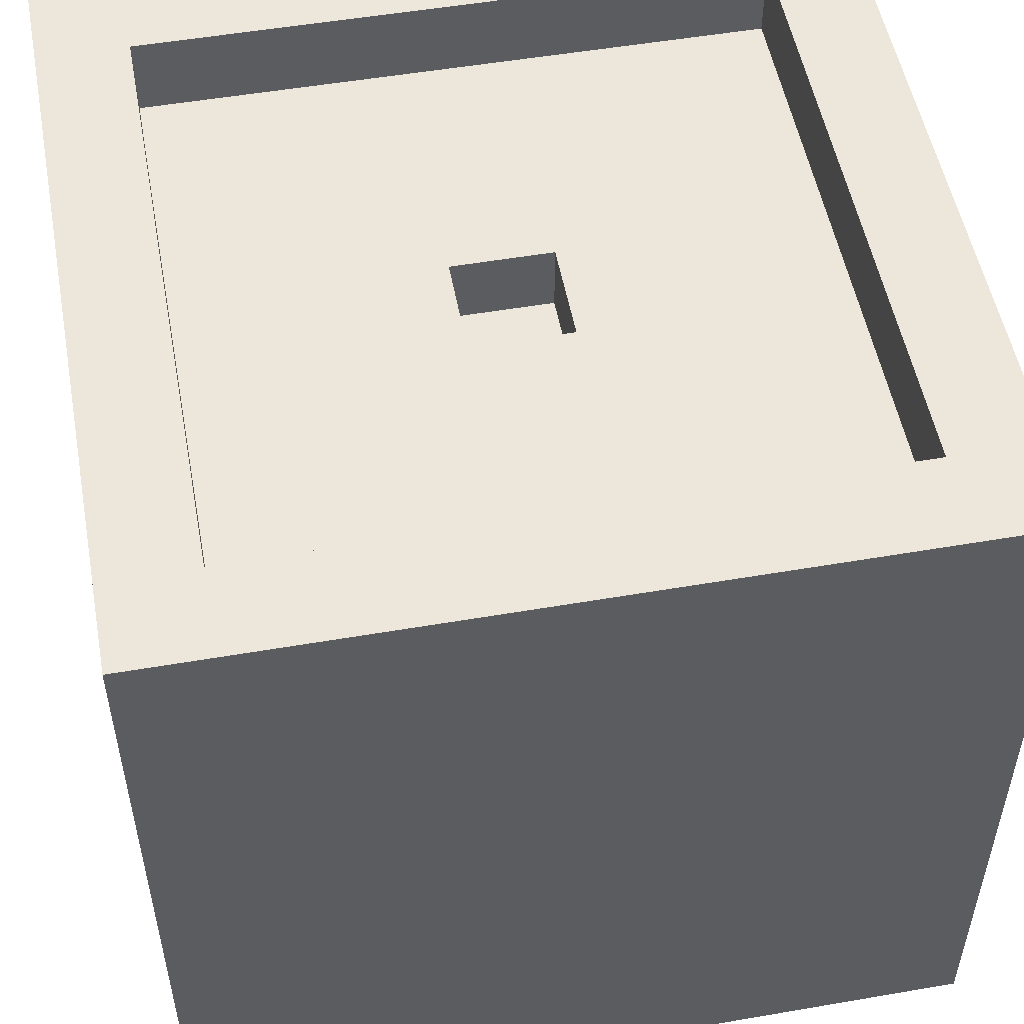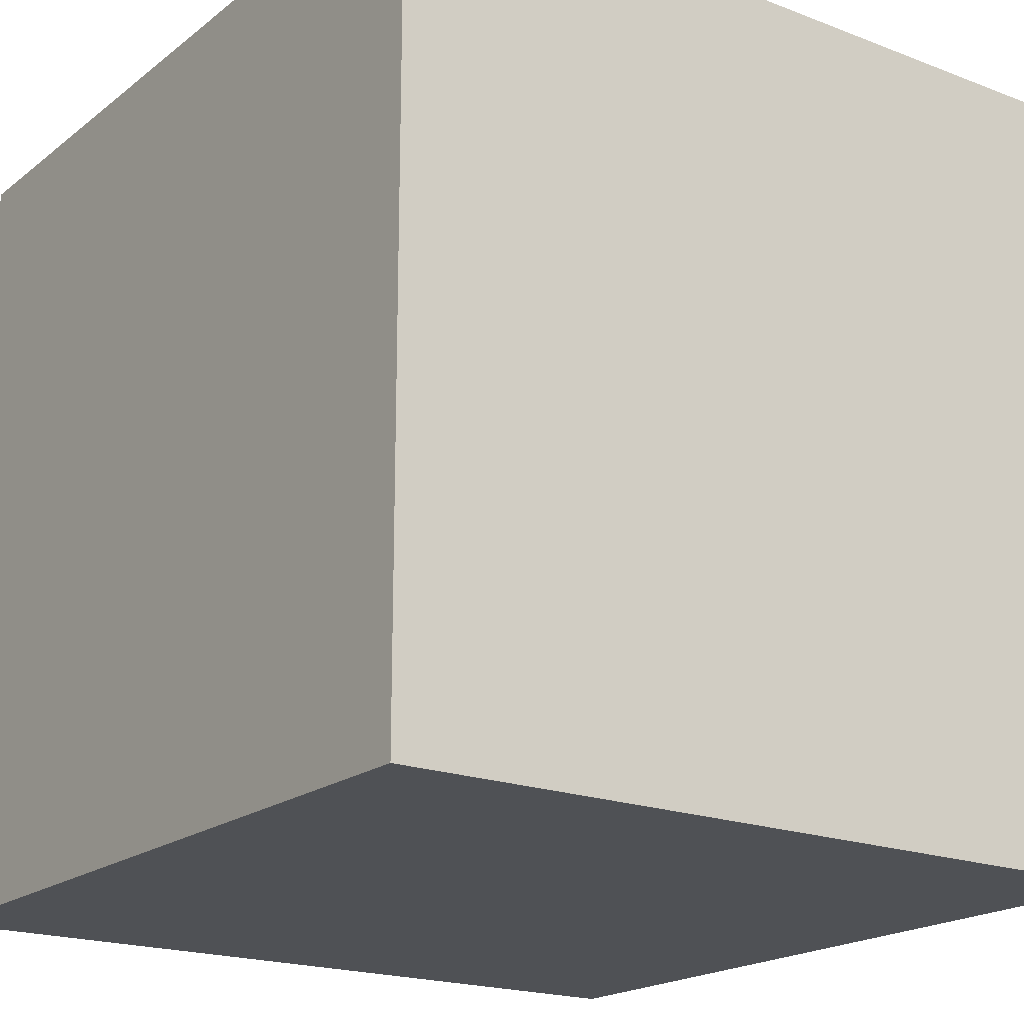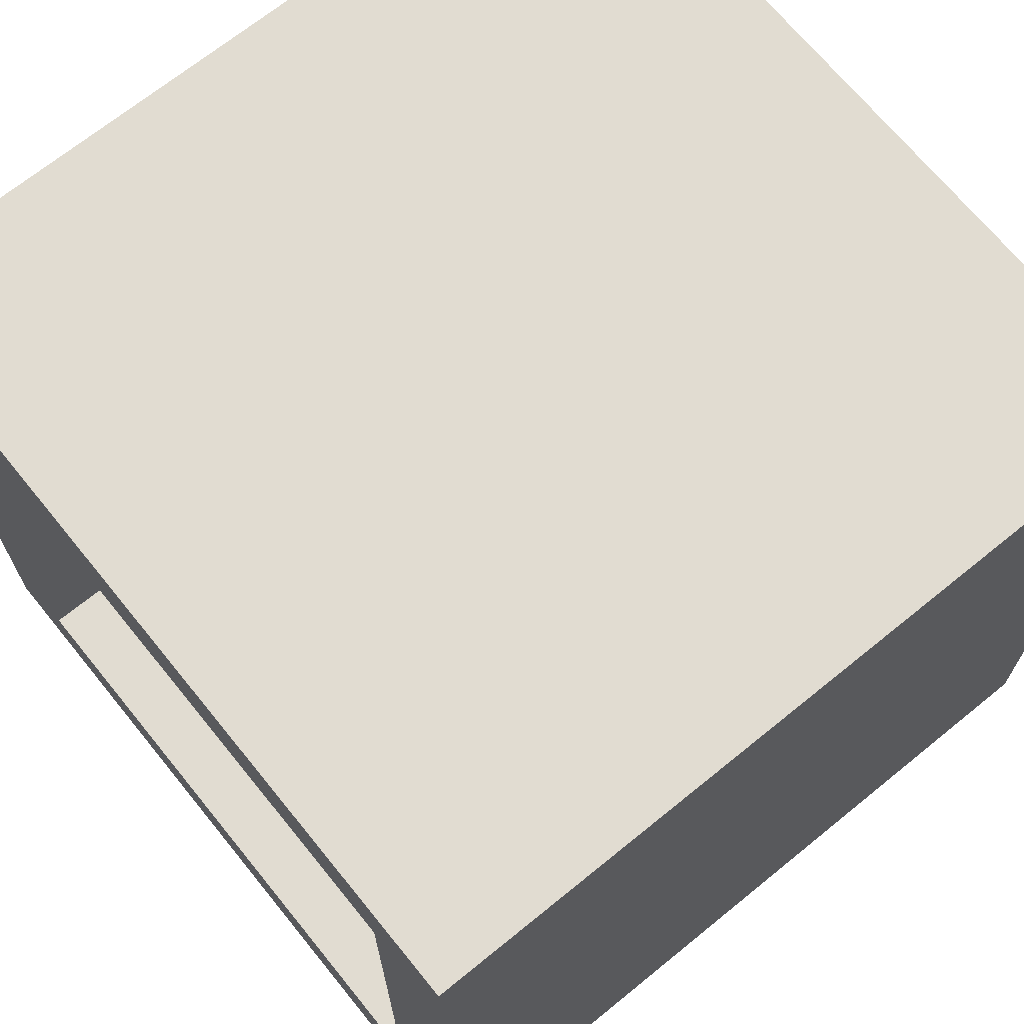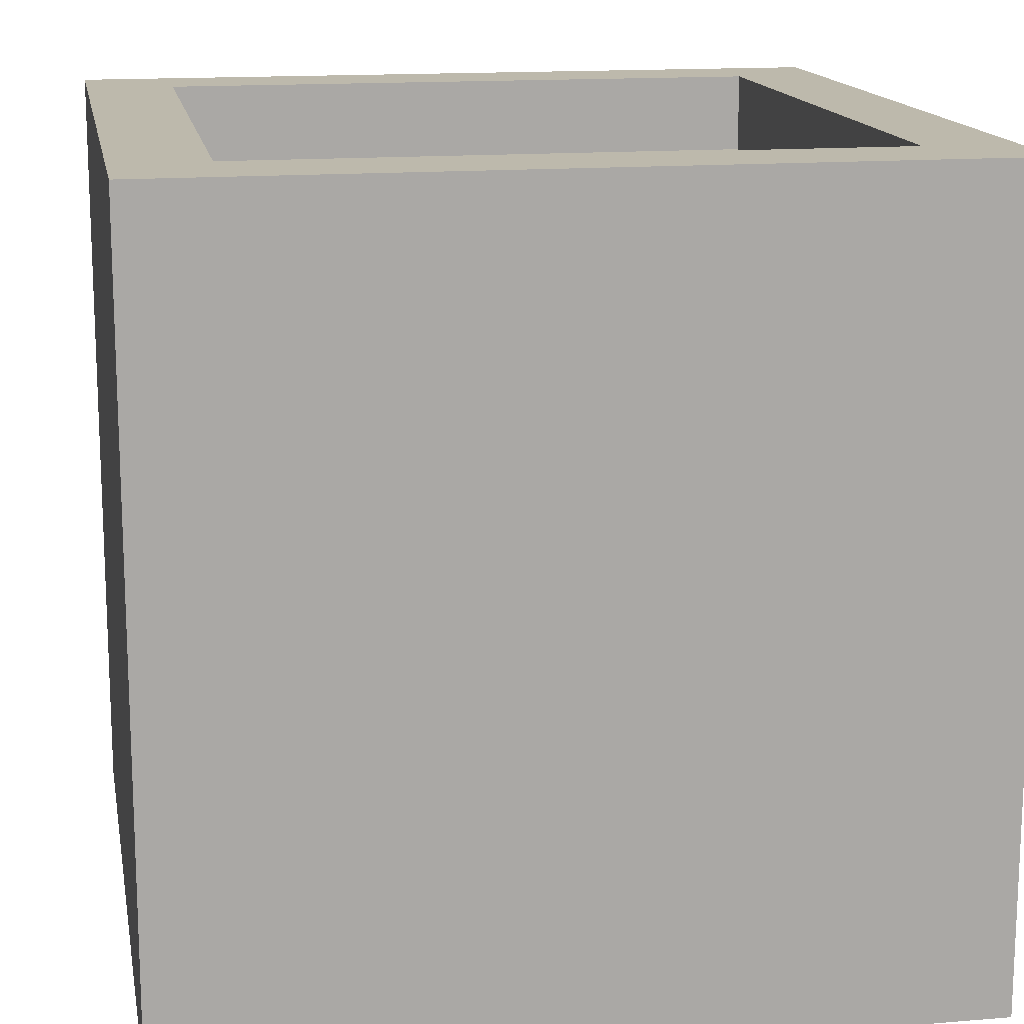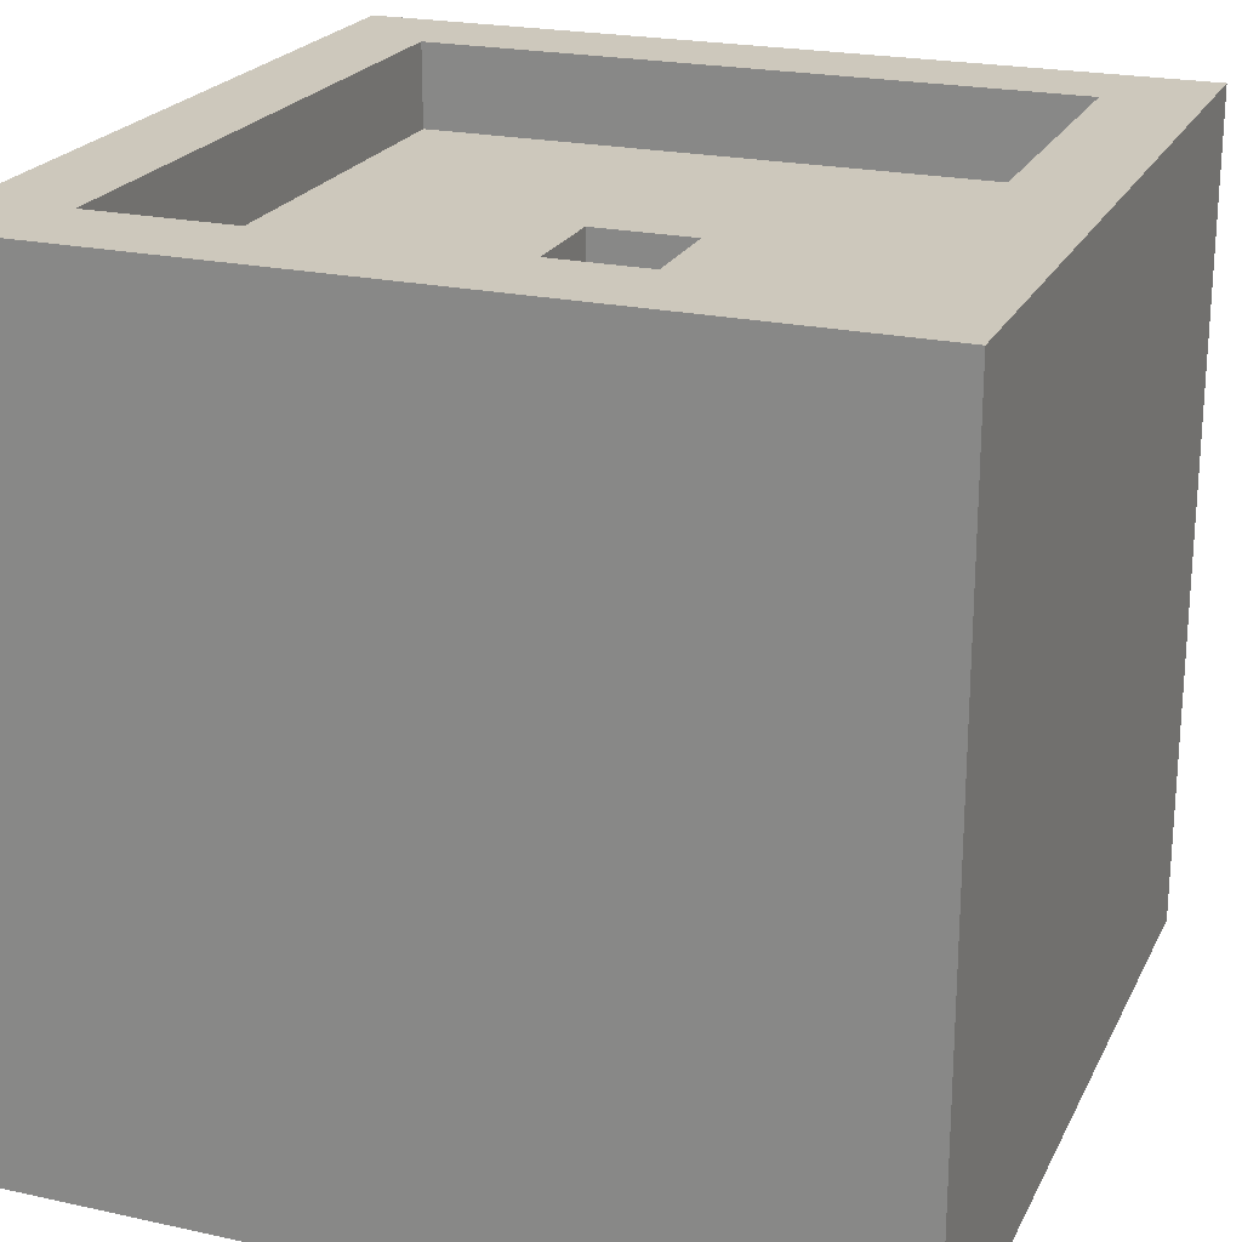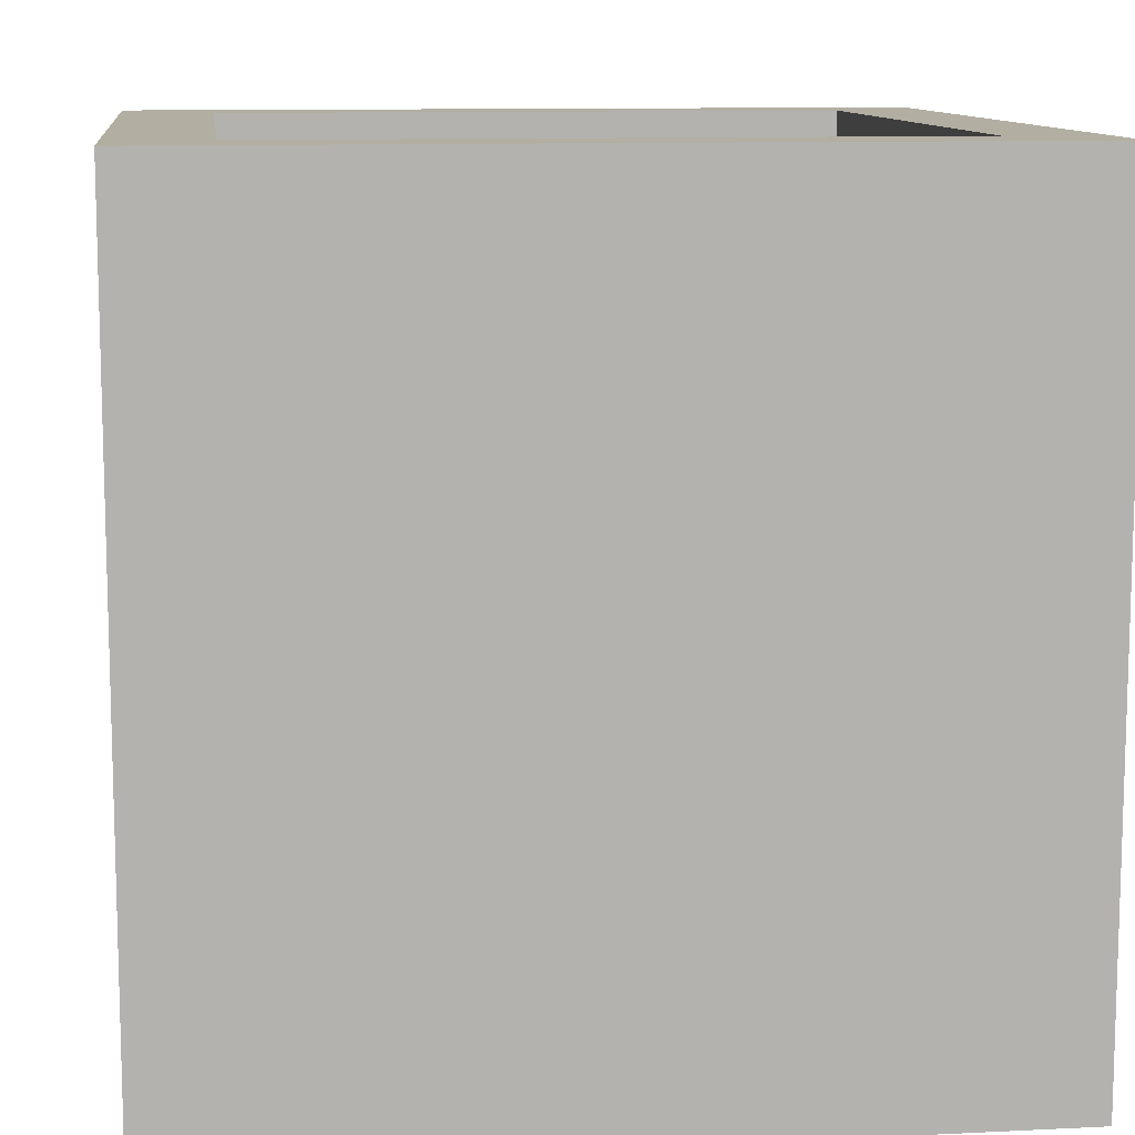
<metadata>
{"format":"obj","ext":"obj","renderer":"f3d","projection":"perspective","resolution":1024,"background":"white","views":[{"elev":52.6,"azim":79.5,"up":"+Y"},{"elev":-19.5,"azim":-35.6,"up":"+Y"},{"elev":69.2,"azim":-129.1,"up":"+Z"},{"elev":15.0,"azim":-10.2,"up":"+Y"},{"elev":22.2,"azim":20.8,"up":"+Y"},{"elev":10.7,"azim":83.0,"up":"+Y"}]}
</metadata>
<code>
o Cube
v -0.5 -0.5 -0.5
v 0.5 -0.5 -0.5
v 0.5 -0.5 0.5
v -0.5 -0.5 0.5
v -0.5 0.5 0.5
v -0.5 0.5 -0.5
v 0.5 0.5 -0.5
v 0.5 0.5 0.5
v -0.3875 0.5 0.3875
v -0.3875 0.5 -0.3875
v 0.3875 0.5 -0.3875
v 0.3875 0.5 0.3875
v -0.3875 0.4 0.3875
v -0.3875 0.4 -0.3875
v 0.3875 0.4 -0.3875
v 0.3875 0.4 0.3875
v 0.0625 0.4 -0.0625
v 0.0625 0.4 0.0625
v -0.0625 0.4 -0.0625
v -0.0625 0.4 0.0625
v 0.0625 0.3125 0.0625
v 0.0625 0.3125 -0.0625
v -0.0625 0.3125 0.0625
v -0.0625 0.3125 -0.0625
g Cube_Cube_top
f 9 10 6 5
f 5 8 12 9
f 7 6 10 11
f 8 7 11 12
f 15 16 12 11
f 16 13 9 12
f 13 14 10 9
f 14 15 11 10
f 13 16 18 20
f 19 14 13 20
f 17 15 14 19
f 16 15 17 18
f 17 22 21 18
f 18 21 23 20
f 20 23 24 19
f 19 24 22 17
f 24 23 21 22
g Cube_Cube_front
f 2 1 6 7
g Cube_Cube_sides
f 1 4 5 6
f 2 7 8 3
f 4 3 8 5
g Cube_Cube_bottom
f 1 2 3 4

</code>
